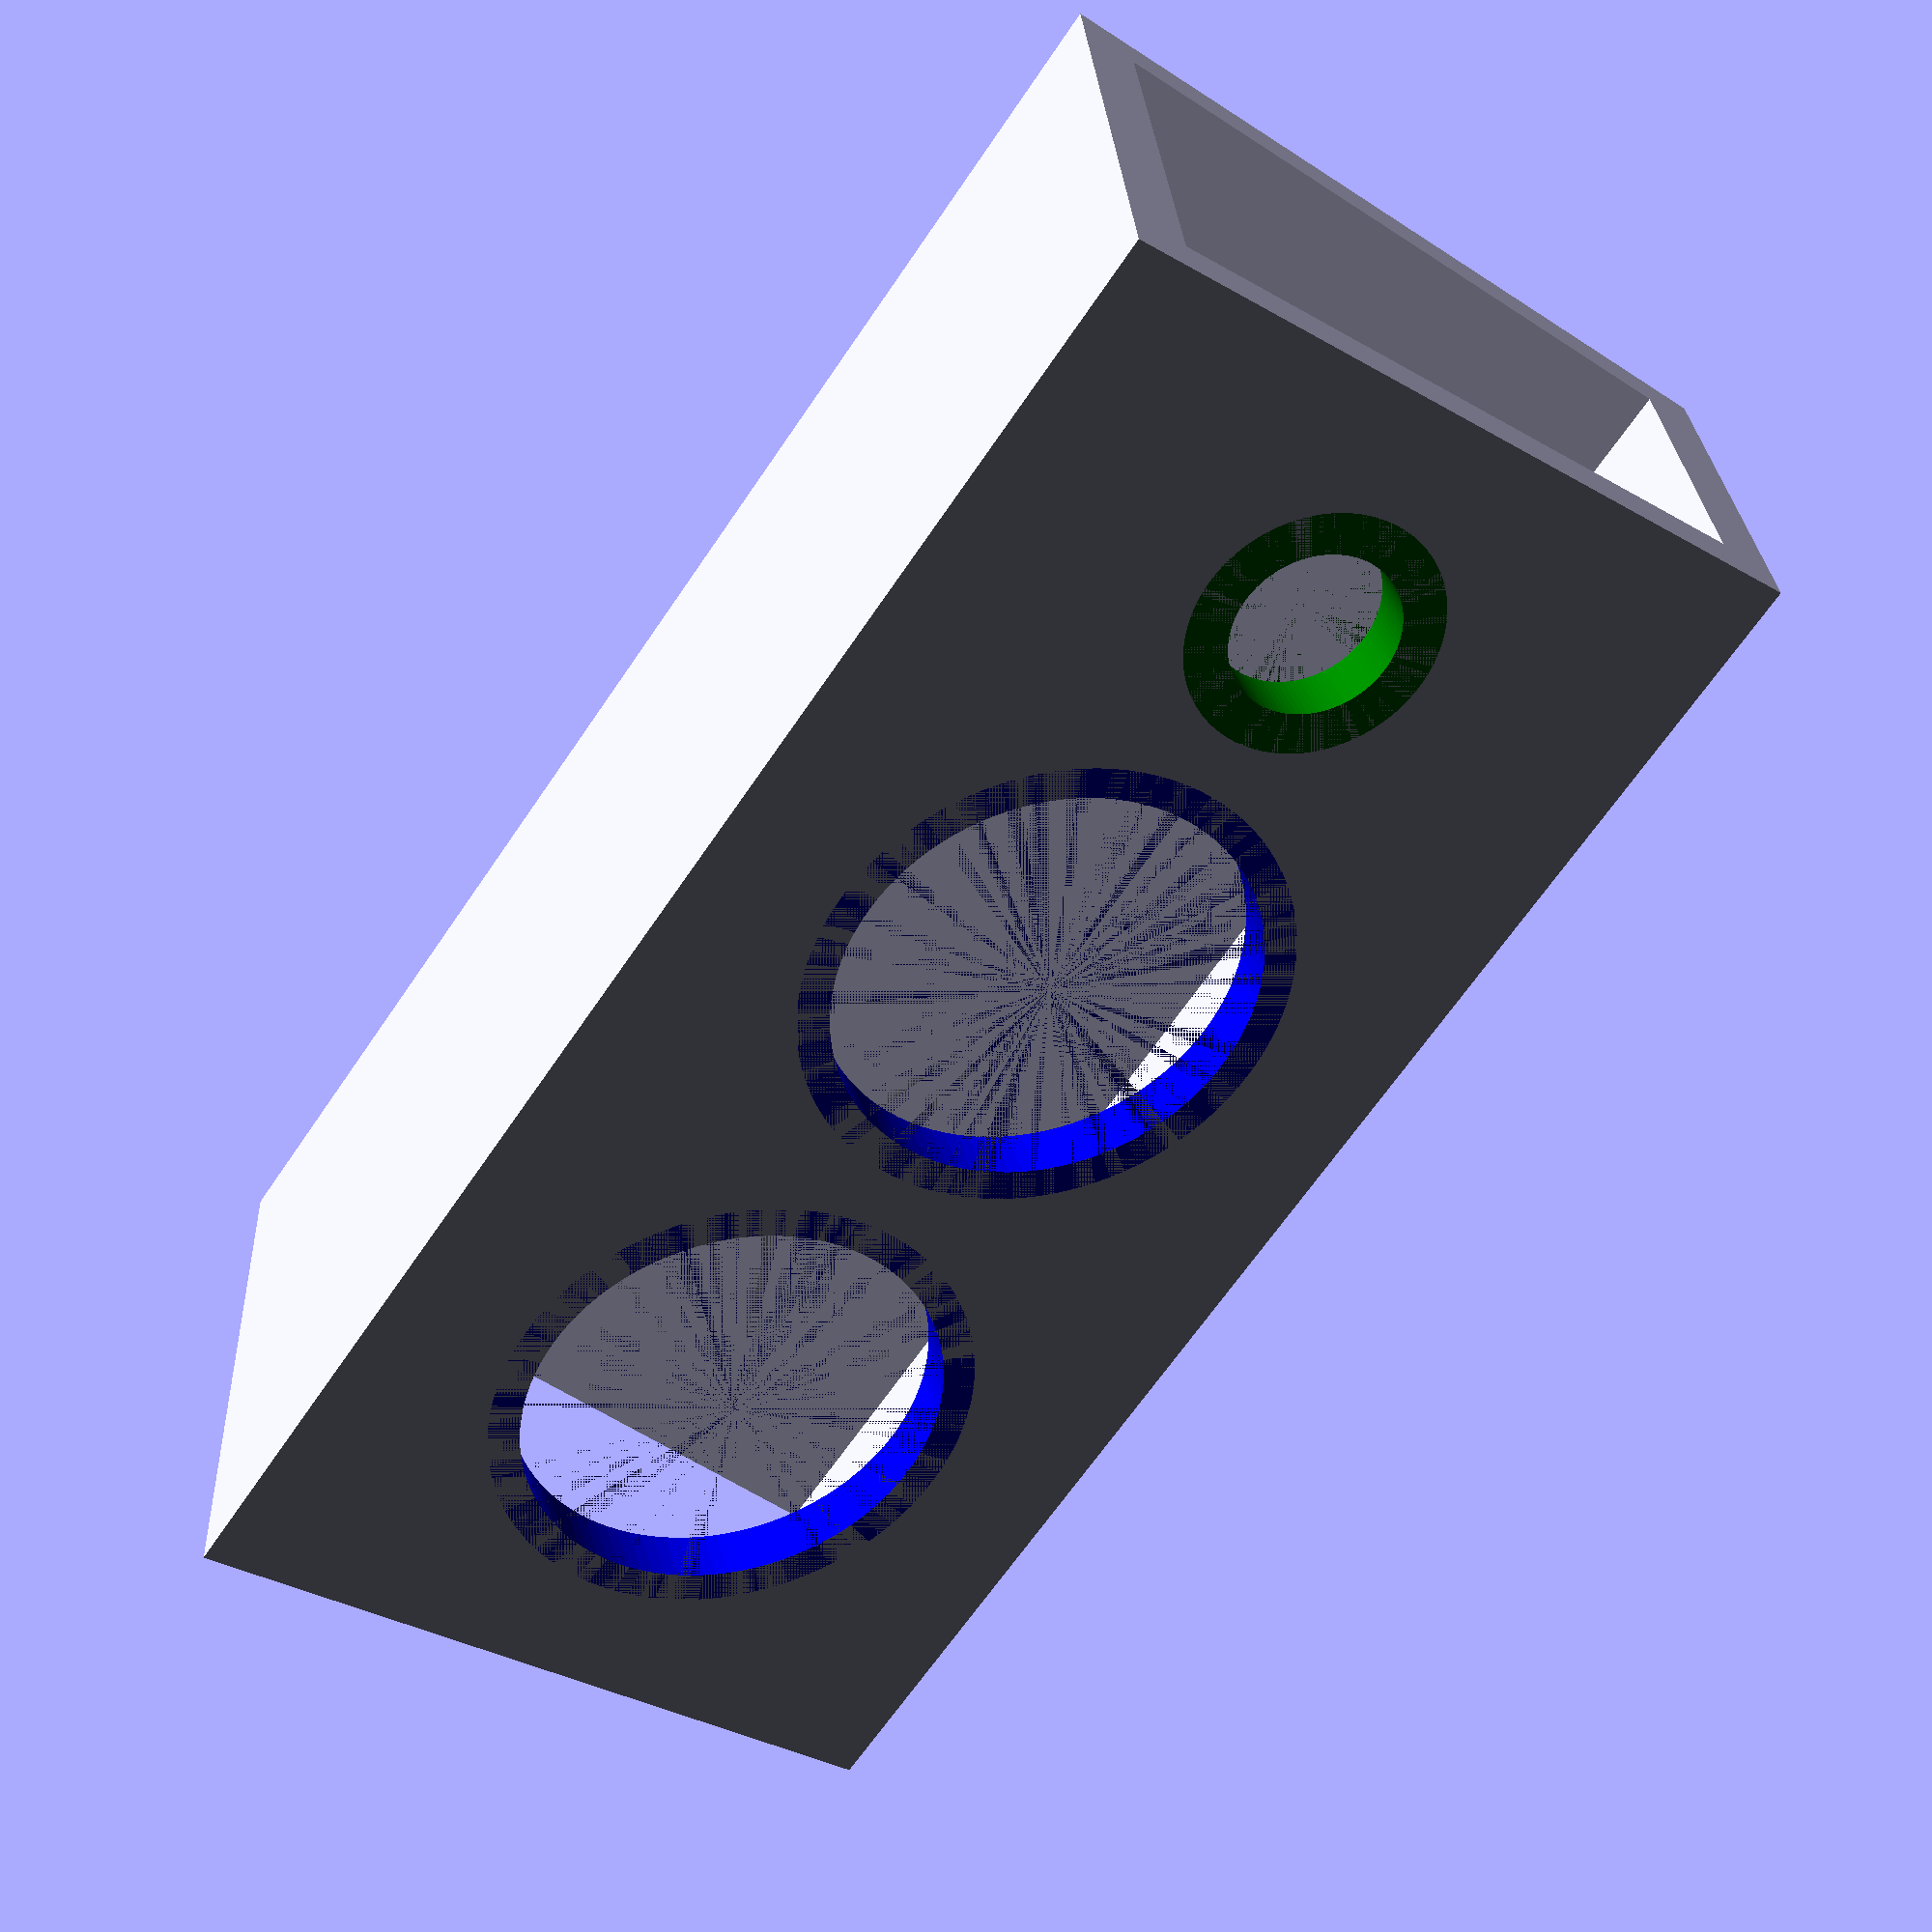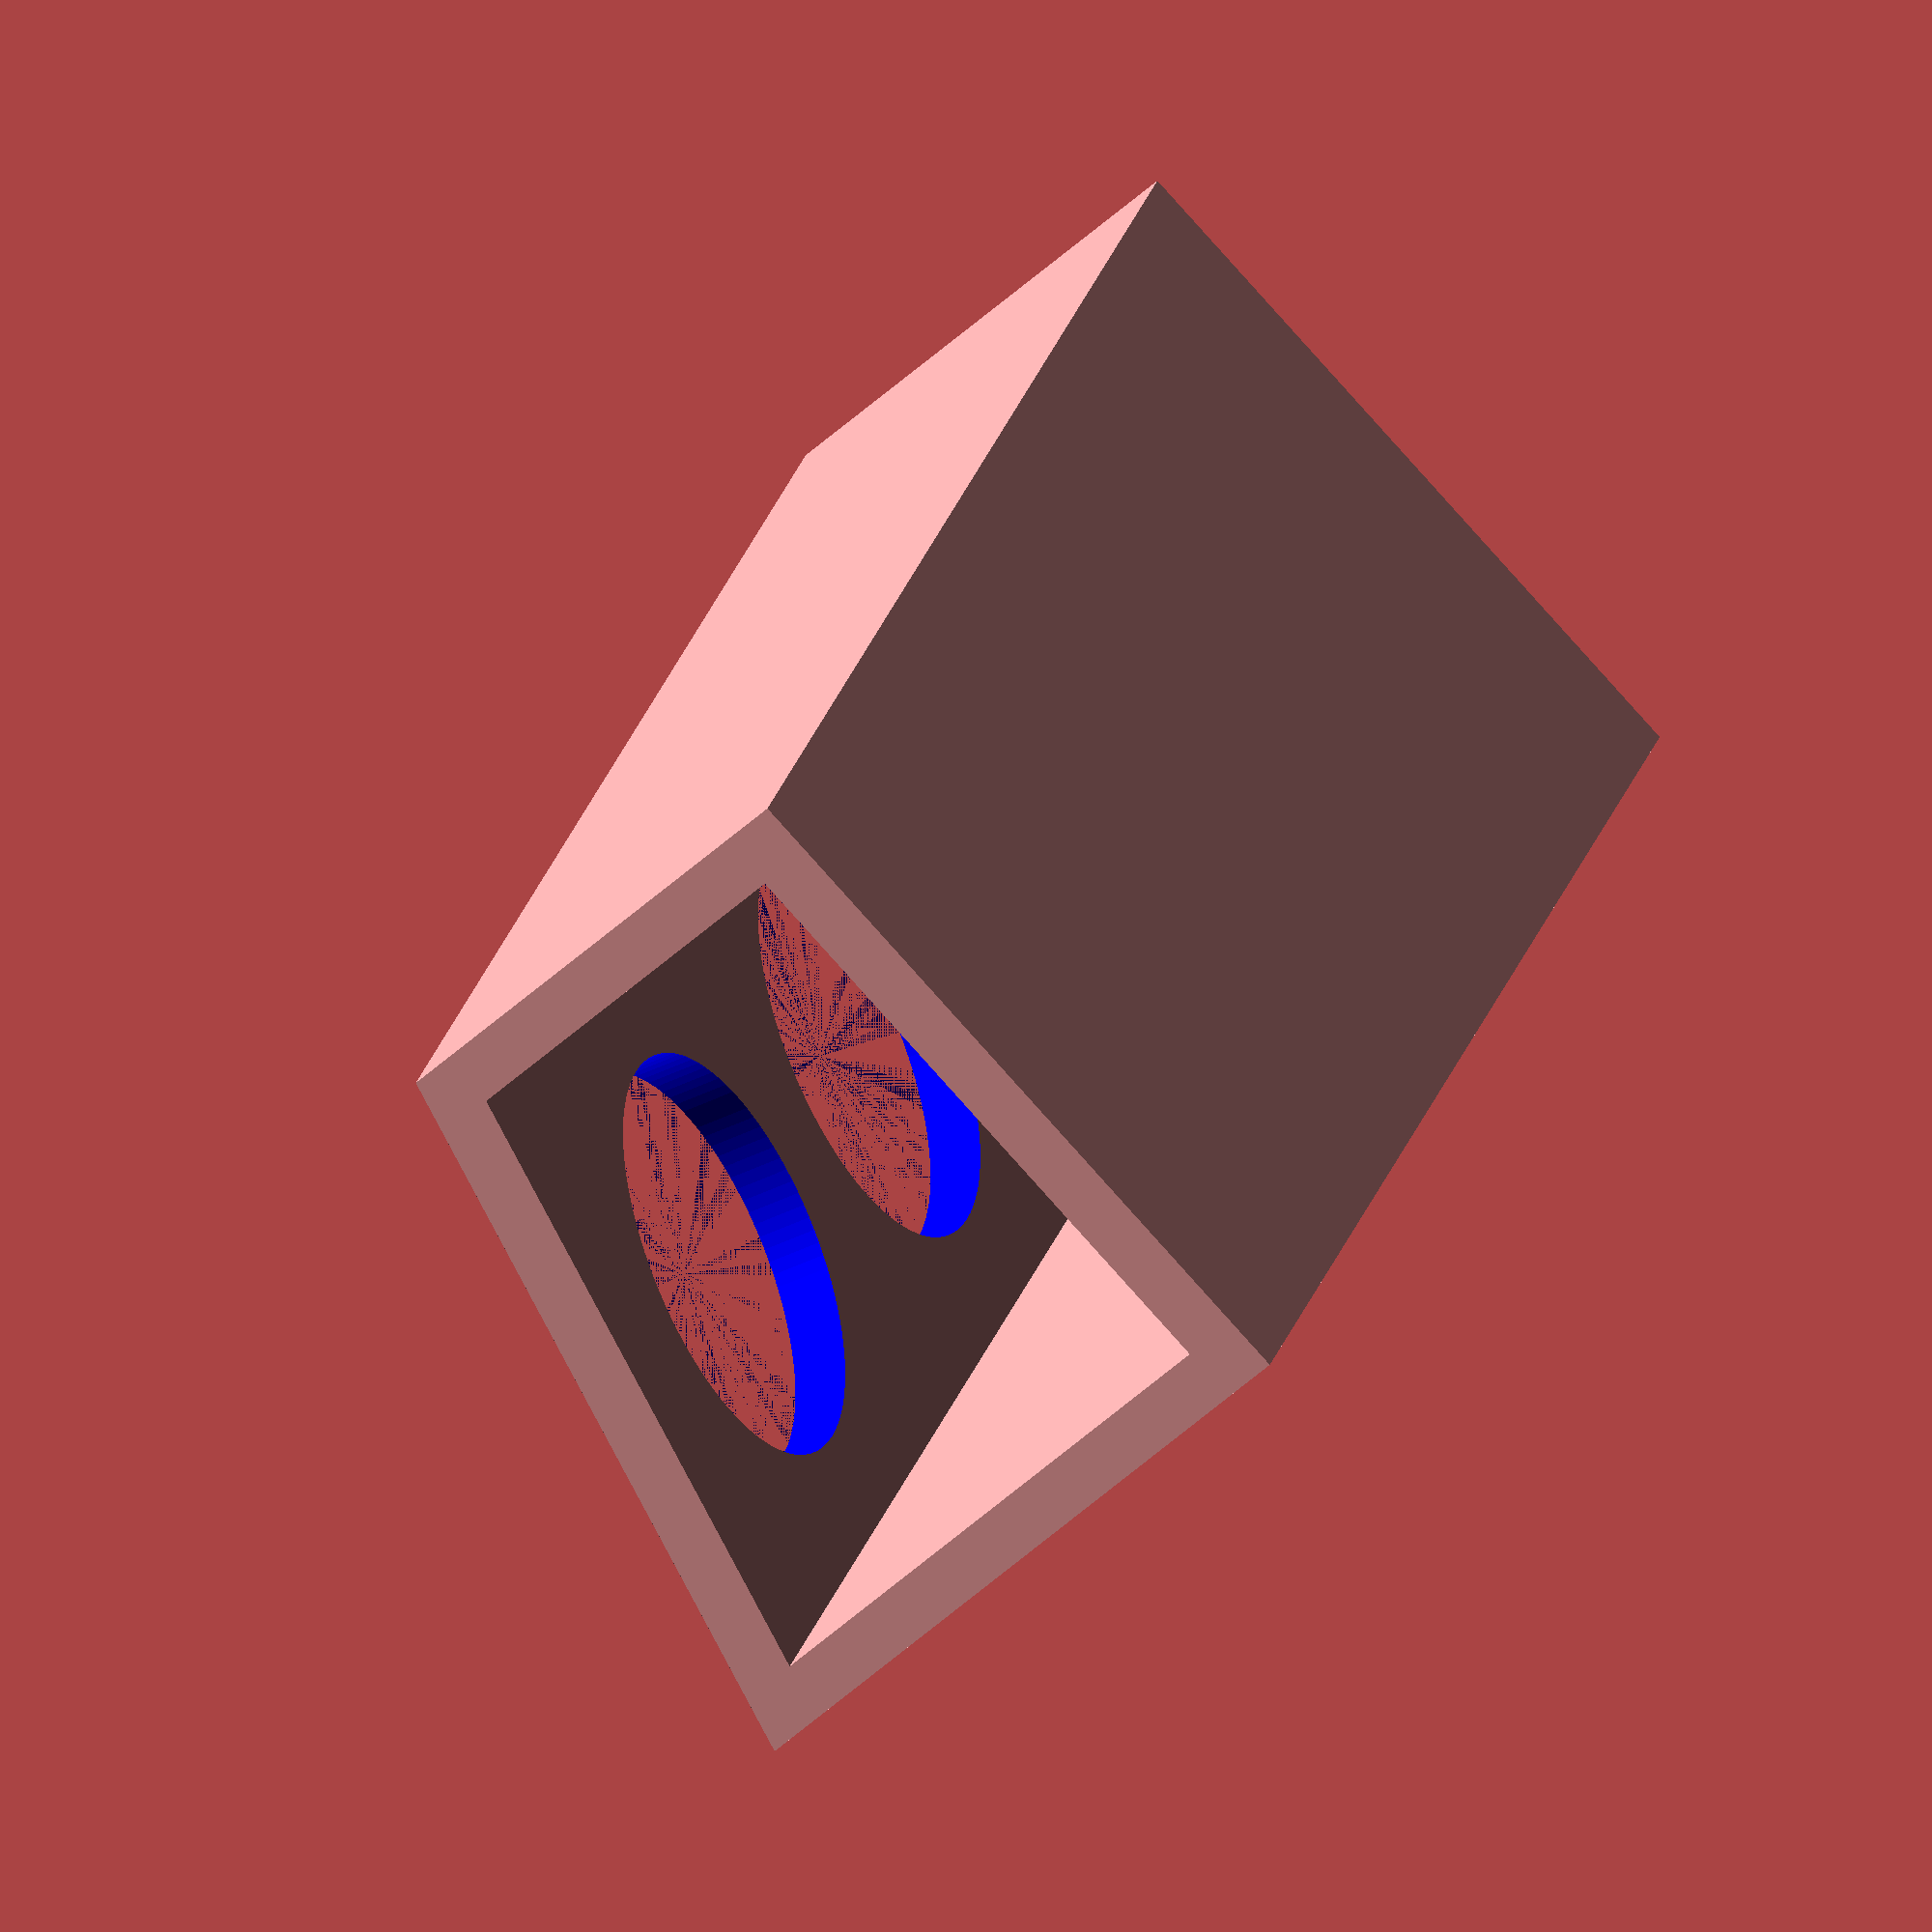
<openscad>
// All dimensions in millimeters

// Invariants
BUTTON_SHAFT_DIAMETER = 29.35;
BUTTON_OUTER_DIAMETER = 33.75;
BUTTON_FACE_THICKNESS = 5.00; // Approximate
BUTTON_SHAFT_LENGTH = 19.50;

SWITCH_SHAFT_DIAMETER = 11.58;
SWITCH_SHAFT_LENGTH = 11.30; // Total length, washer is inside the shaft
SWITCH_WASHER_DIAMETER = 17.45;
SWITCH_WASHER_THICKNESS = 5.05;

SWITCH_BOX_LENGTH = 24.50;
SWITCH_BOX_WIDTH = 14.05;
SWITCH_BOX_DEPTH = 13.95;

// Variables
ENCLOSURE_BACK_HEIGHT = 48.00;
FRAME_THICKNESS = 4.00;
COMPONENT_MARGIN = 4.00;
PANEL_MARGIN_HORIZONTAL = 8.00;
PANEL_MARGIN_VERTICAL = 10.00;
PANEL_SLOPE_DEGREES = 15.0;

// Derived

PANEL_WIDTH = BUTTON_OUTER_DIAMETER + (PANEL_MARGIN_VERTICAL * 2);
PANEL_LENGTH = (PANEL_MARGIN_HORIZONTAL * 2) + (BUTTON_OUTER_DIAMETER * 2) + SWITCH_WASHER_DIAMETER + (COMPONENT_MARGIN * 2);

PANEL_DISTANCE_HORIZONTAL = PANEL_WIDTH * cos(PANEL_SLOPE_DEGREES);
PANEL_DISTANCE_VERTICAL = PANEL_WIDTH * sin(PANEL_SLOPE_DEGREES);

PANEl_BACK_HEIGHT = ENCLOSURE_BACK_HEIGHT;
PANEL_BACK_POSITION_HORIZONTAL = PANEL_DISTANCE_HORIZONTAL - FRAME_THICKNESS;

PANEL_FRONT_HEIGHT = PANEl_BACK_HEIGHT - PANEL_DISTANCE_VERTICAL;

COMPONENT_CENTER_HORIZONTAL = (PANEL_WIDTH / 2) * cos(PANEL_SLOPE_DEGREES);
COMPONENT_CENTER_VERTICAL = PANEL_FRONT_HEIGHT + ((PANEL_WIDTH / 2) * sin(PANEL_SLOPE_DEGREES));

BUTTON_A_CENTER_X = PANEL_MARGIN_HORIZONTAL + (BUTTON_OUTER_DIAMETER / 2);
BUTTON_B_CENTER_X = PANEL_MARGIN_HORIZONTAL + BUTTON_OUTER_DIAMETER + COMPONENT_MARGIN + (BUTTON_OUTER_DIAMETER / 2);

SWITCH_CENTER_X = PANEL_LENGTH - (PANEL_MARGIN_HORIZONTAL + (SWITCH_WASHER_DIAMETER / 2));
SWITCH_BOX_OFFSET_Z = -1 * ((SWITCH_BOX_DEPTH / 2) + FRAME_THICKNESS);

// Models

module assembly() {
  enclosure();

  // button();

  // switch();
}

module button() {
  color("blue") {
    union() {
      // Shaft
      translate([0.0, 0.0, -BUTTON_SHAFT_LENGTH]) {
        cylinder(h=BUTTON_SHAFT_LENGTH, r=(BUTTON_SHAFT_DIAMETER / 2), $fn=100);
      }

      // Top
      cylinder(h=BUTTON_FACE_THICKNESS, r=(BUTTON_OUTER_DIAMETER / 2), $fn=100);
    }
  }
}

module switch() {
  color("green") {
    union() {
      // Top
      cylinder(h=SWITCH_WASHER_THICKNESS, r=(SWITCH_WASHER_DIAMETER / 2), $fn=100);

      // Shaft
      translate([0.0, 0.0, -FRAME_THICKNESS]) {
        cylinder(h=SWITCH_SHAFT_LENGTH, r=(SWITCH_SHAFT_DIAMETER / 2), $fn=100);
      }

      // Box
      translate([0.0, 0.0, SWITCH_BOX_OFFSET_Z]) {
        cube([SWITCH_BOX_WIDTH, SWITCH_BOX_LENGTH, SWITCH_BOX_DEPTH], center=true);
      }
    }
  }
}

module enclosure() {
  difference() {
    // Enclosure itself
    rotate([90.0, 0.0, 90.0]) {
      linear_extrude(PANEL_LENGTH, convexity=10) {
        side_sketch();
      }
    }

    // Button A
    translate([BUTTON_A_CENTER_X, COMPONENT_CENTER_HORIZONTAL, COMPONENT_CENTER_VERTICAL]) {
      rotate([PANEL_SLOPE_DEGREES, 0.0, 0.0]) {
        button();
      }
    }

    // Button B
    translate([BUTTON_B_CENTER_X, COMPONENT_CENTER_HORIZONTAL, COMPONENT_CENTER_VERTICAL]) {
      rotate([PANEL_SLOPE_DEGREES, 0.0, 0.0]) {
        button();
      }
    }

    //Switch
    translate([SWITCH_CENTER_X, COMPONENT_CENTER_HORIZONTAL, COMPONENT_CENTER_VERTICAL]) {
      rotate([PANEL_SLOPE_DEGREES, 0.0, 0.0]) {
        switch();
      }
    }
  }
}

module side_sketch() {
  difference() {
    union() {
      // Front
      square([FRAME_THICKNESS, PANEL_FRONT_HEIGHT]);

      // Back
      translate([PANEL_BACK_POSITION_HORIZONTAL, 0.0, 0.0]) {
        square([FRAME_THICKNESS, PANEl_BACK_HEIGHT]);
      }

      // Panel (diagonal across the top)
      translate([0.0, PANEL_FRONT_HEIGHT, 0.0]) {
        rotate([0.0, 0.0, (PANEL_SLOPE_DEGREES - 90.0)]) {
          square([FRAME_THICKNESS, PANEL_WIDTH]);
        }
      }

      // Bottom
      square([PANEL_DISTANCE_HORIZONTAL, FRAME_THICKNESS]);
    }

    // Mask the back edge
    translate([PANEL_BACK_POSITION_HORIZONTAL + FRAME_THICKNESS, 0.0, 0.0]) {
      color("black") square([FRAME_THICKNESS, PANEl_BACK_HEIGHT]);
    }

    // Mask the panel edge
    translate([0.0, PANEL_FRONT_HEIGHT, 0.0]) {
      rotate([0.0, 0.0, (PANEL_SLOPE_DEGREES - 90.0)]) {
        translate([-FRAME_THICKNESS, 0.0, 0.0]) {
          color("black") square([FRAME_THICKNESS, PANEL_WIDTH]);
        }
      }
    }
  }
}

assembly();

</openscad>
<views>
elev=333.2 azim=304.0 roll=357.1 proj=p view=wireframe
elev=51.3 azim=249.7 roll=135.0 proj=o view=solid
</views>
